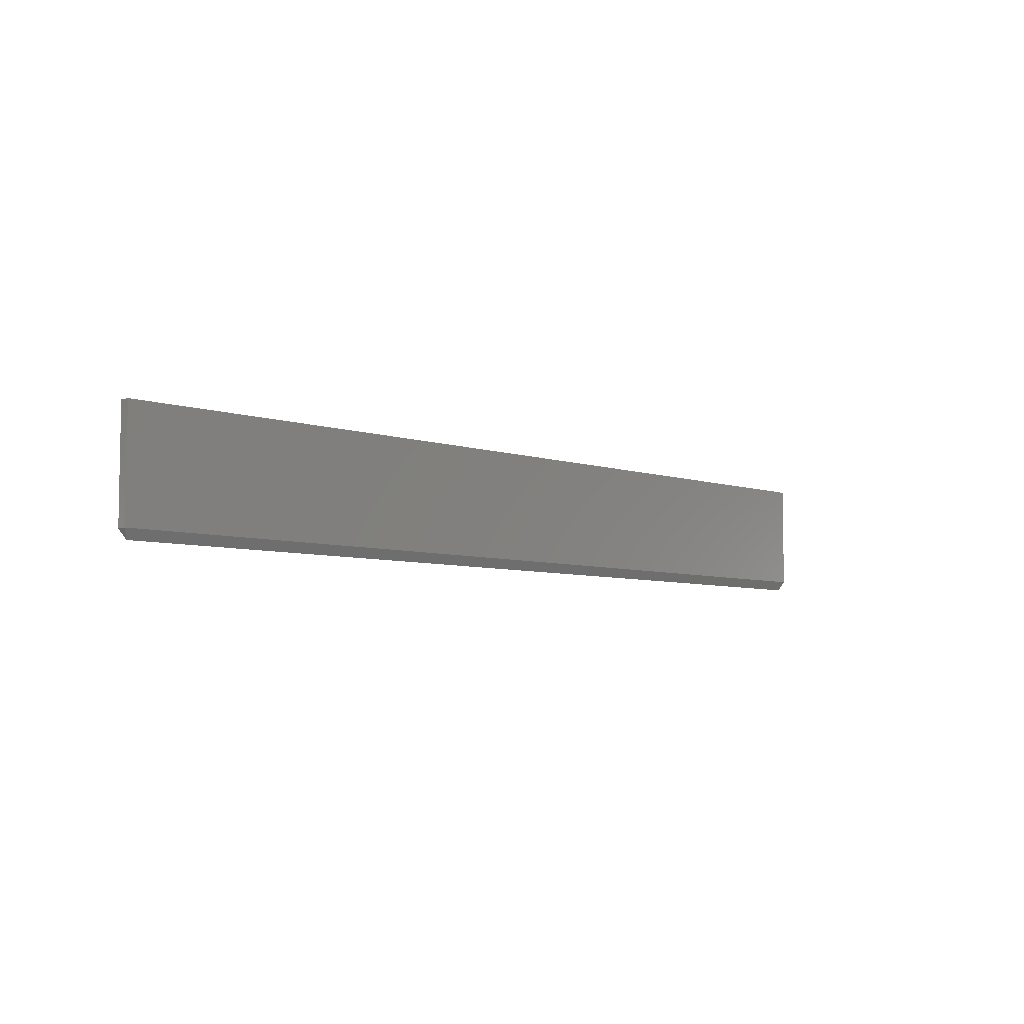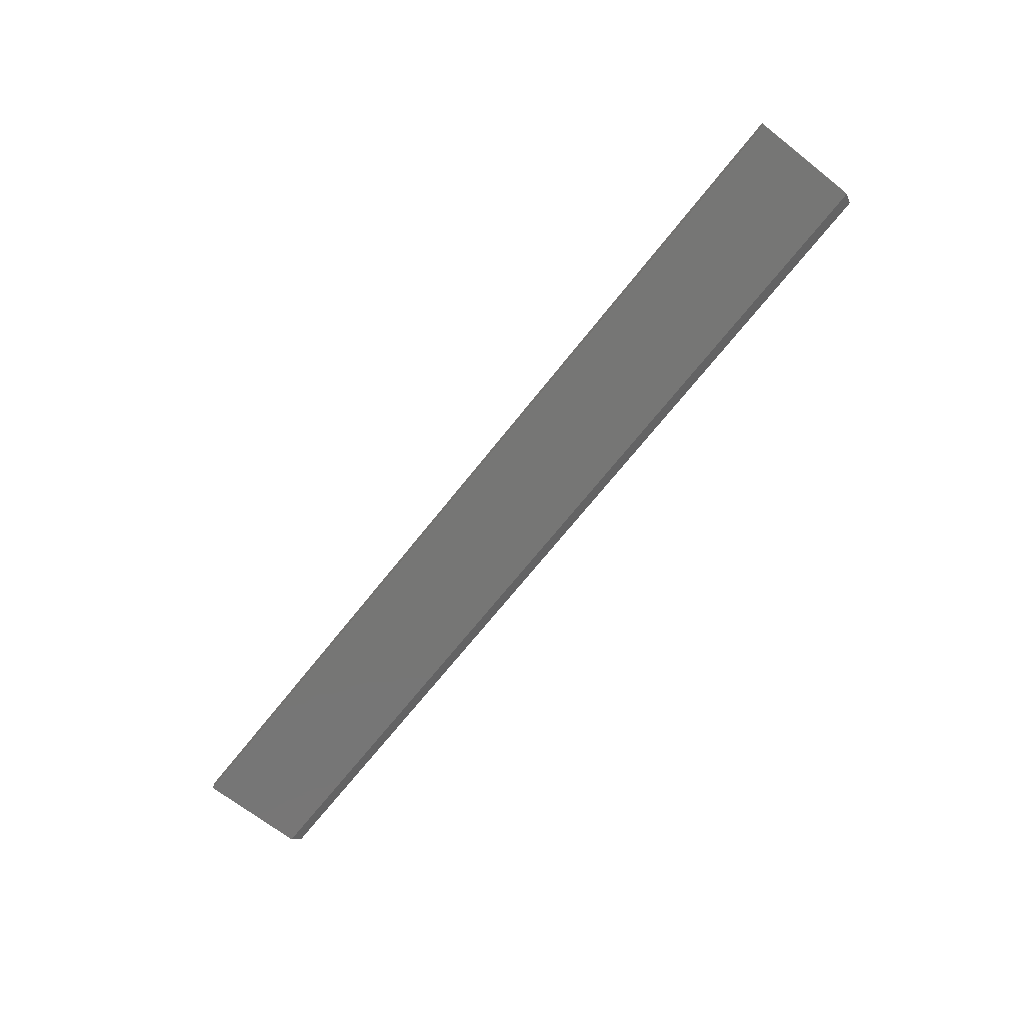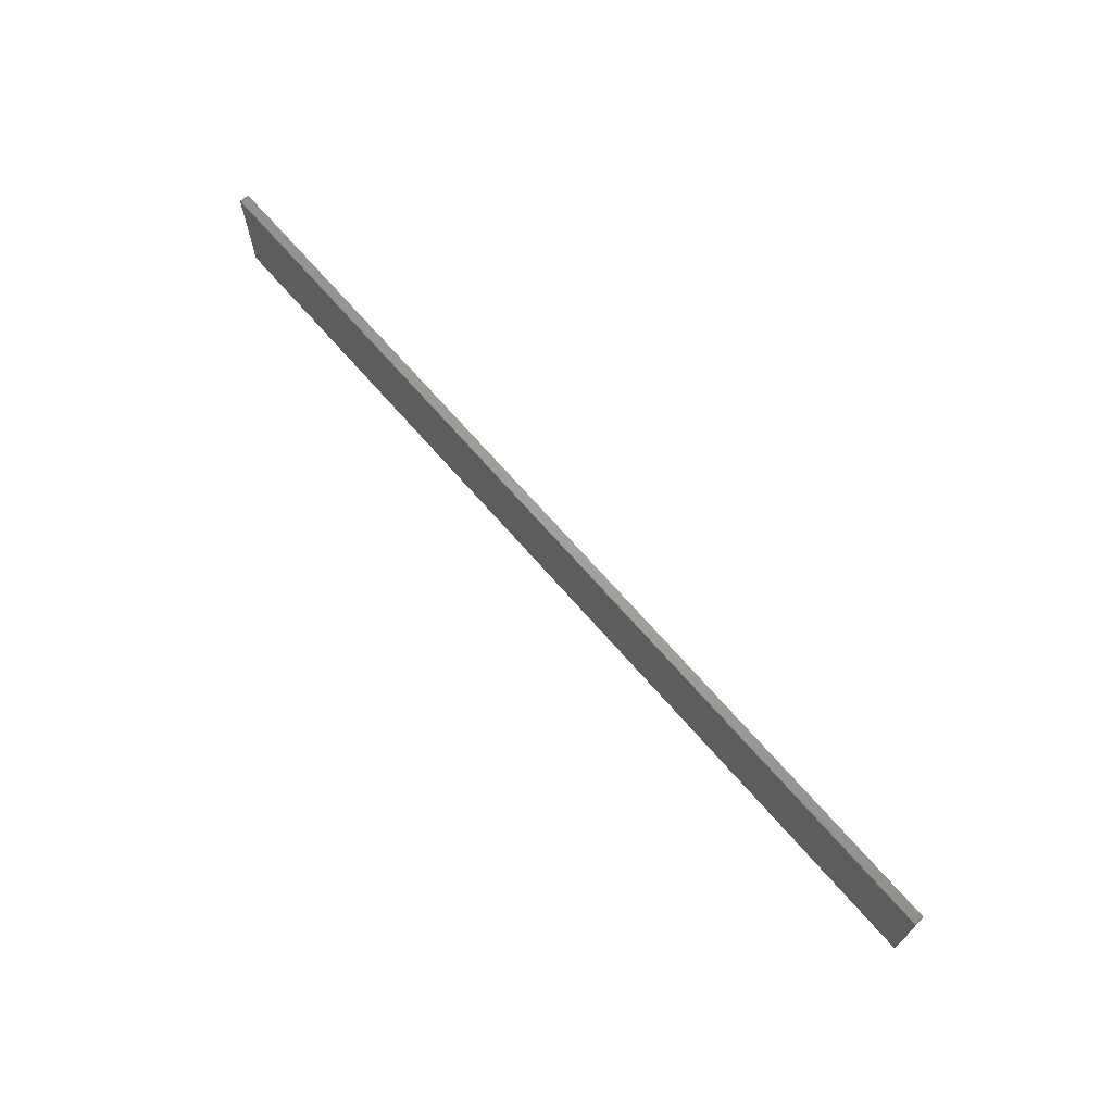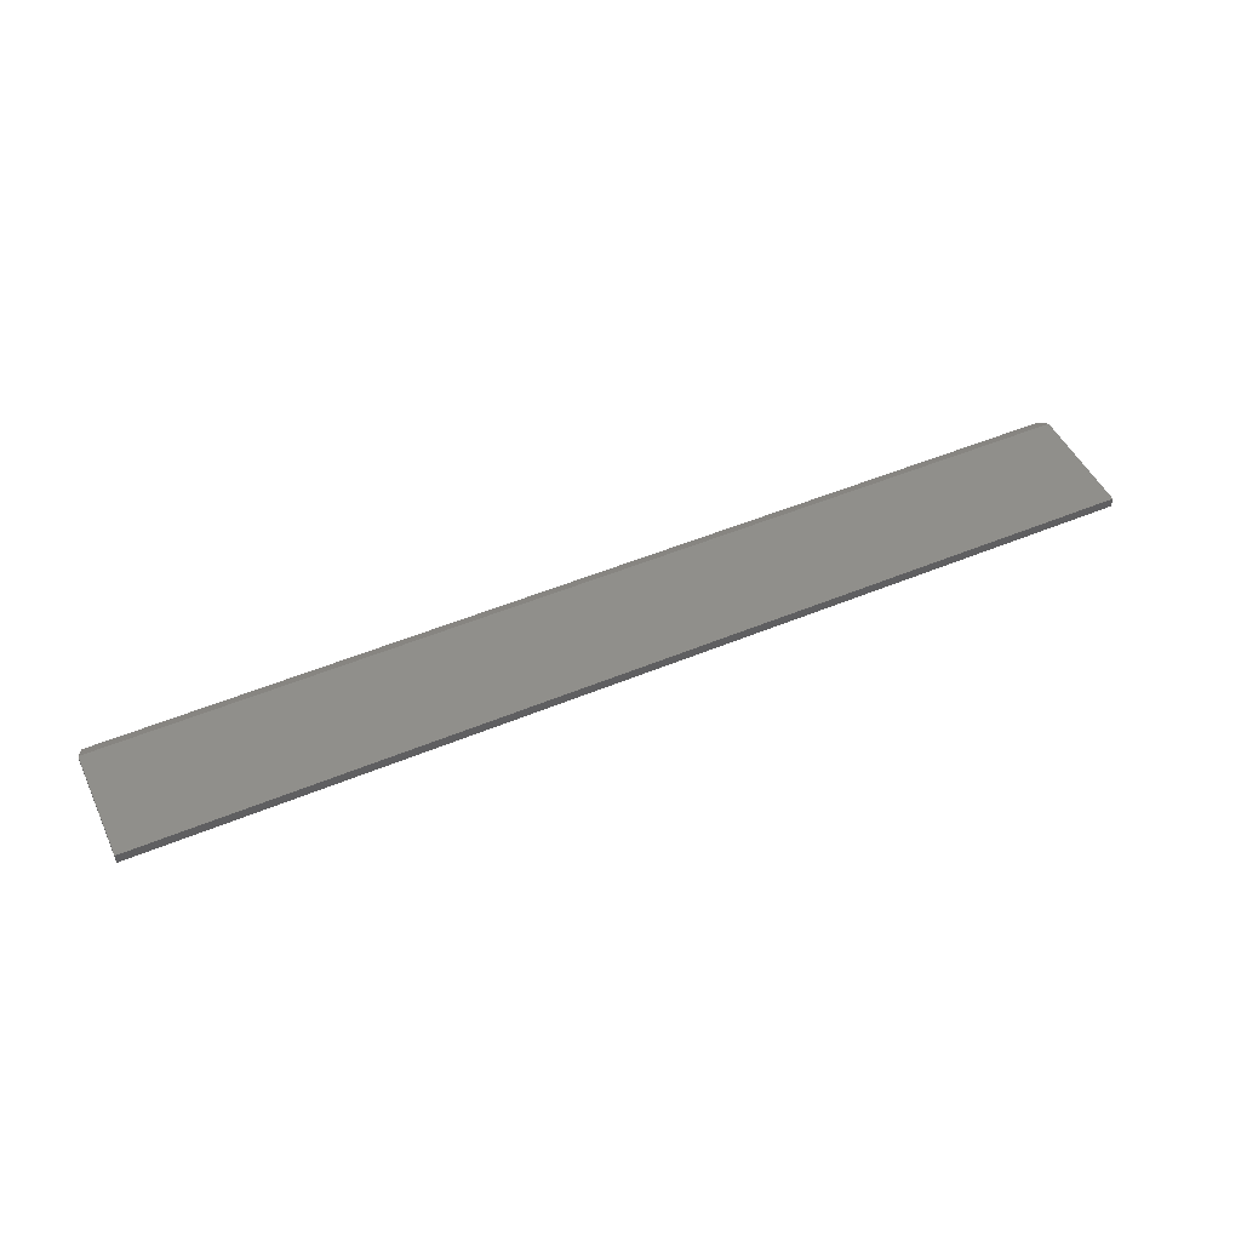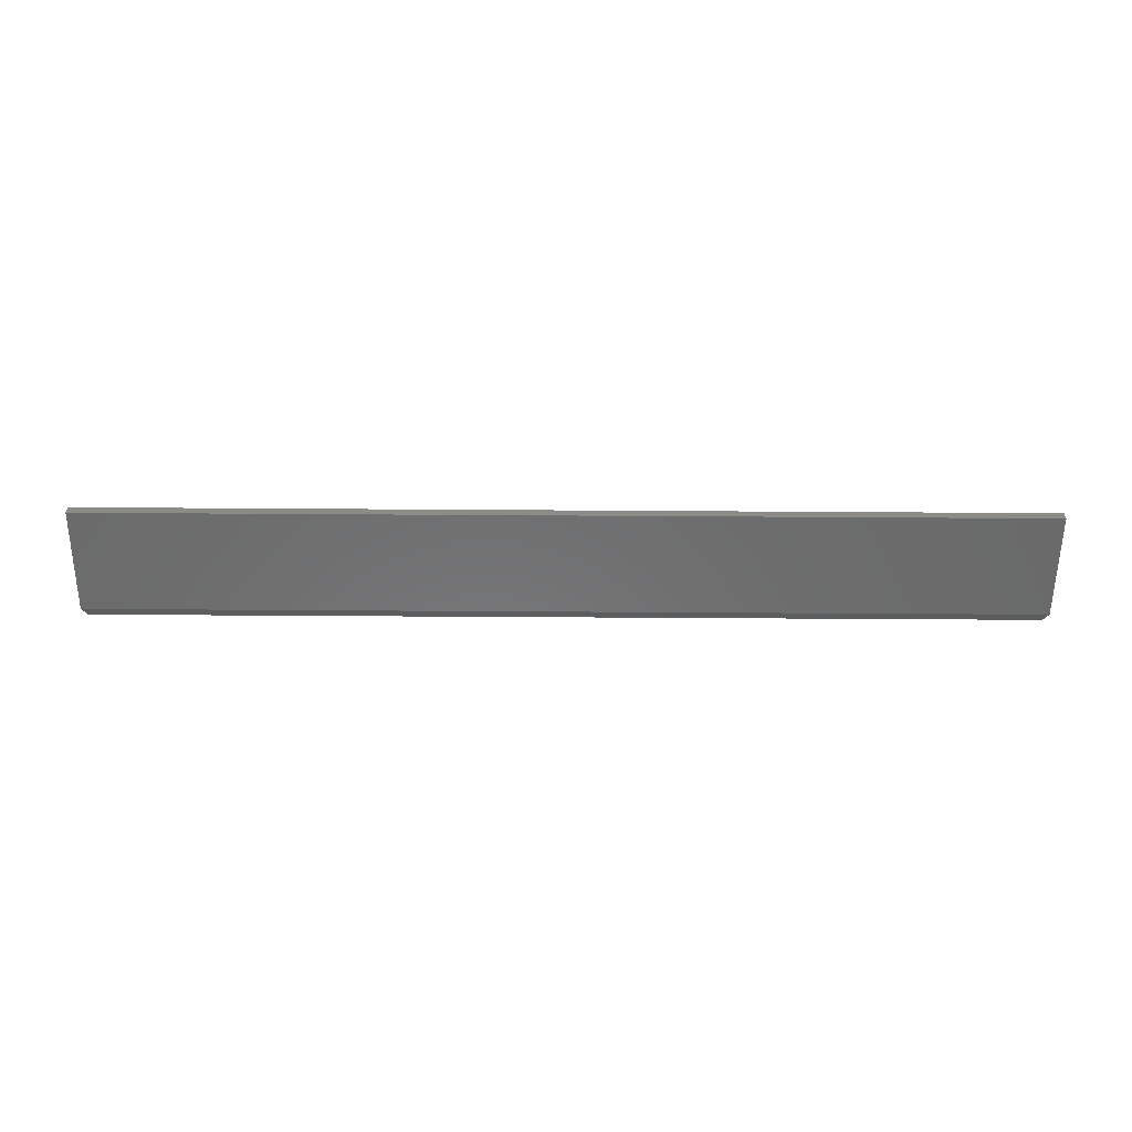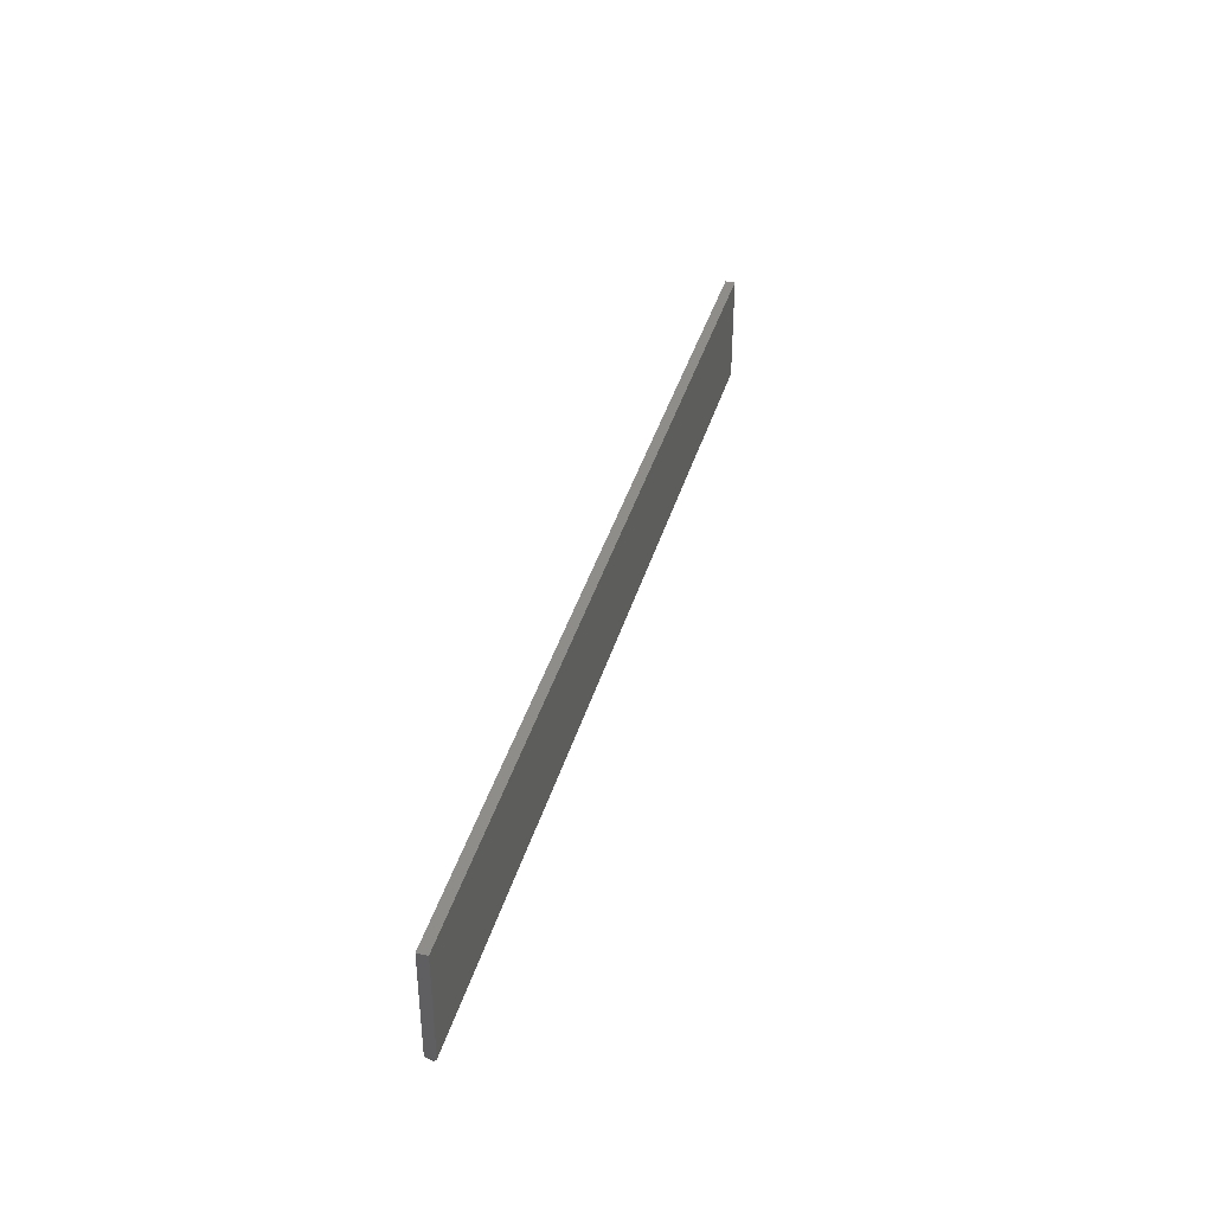
<metadata>
{"format":"stl","ext":"stl","renderer":"f3d","projection":"perspective","resolution":1024,"background":"white","views":[{"elev":-6.1,"azim":-46.2,"up":"+Y"},{"elev":-68.4,"azim":-128.2,"up":"+Z"},{"elev":68.2,"azim":49.2,"up":"+Y"},{"elev":49.2,"azim":155.2,"up":"+Z"},{"elev":-57.3,"azim":179.6,"up":"+Z"},{"elev":38.7,"azim":105.5,"up":"+Y"}]}
</metadata>
<code>
# stl→obj: 10 verts, 16 faces
v 0.7422 -0.1016 0
v 0.75 -0.08594 -0.007812
v 0.75 -0.08594 0.007812
v -0.75 -0.08594 0.007812
v -0.75 -0.08594 -0.007812
v -0.7422 -0.1016 0
v -0.75 0.08791 0.007812
v 0.75 0.08791 0.007812
v -0.75 0.08791 -0.007812
v 0.75 0.08791 -0.007812
f 1 2 3
f 4 5 6
f 4 3 7
f 7 3 8
f 3 4 1
f 1 4 6
f 5 9 2
f 2 9 10
f 2 1 5
f 5 1 6
f 3 2 8
f 8 2 10
f 7 9 4
f 4 9 5
f 8 10 7
f 7 10 9

</code>
